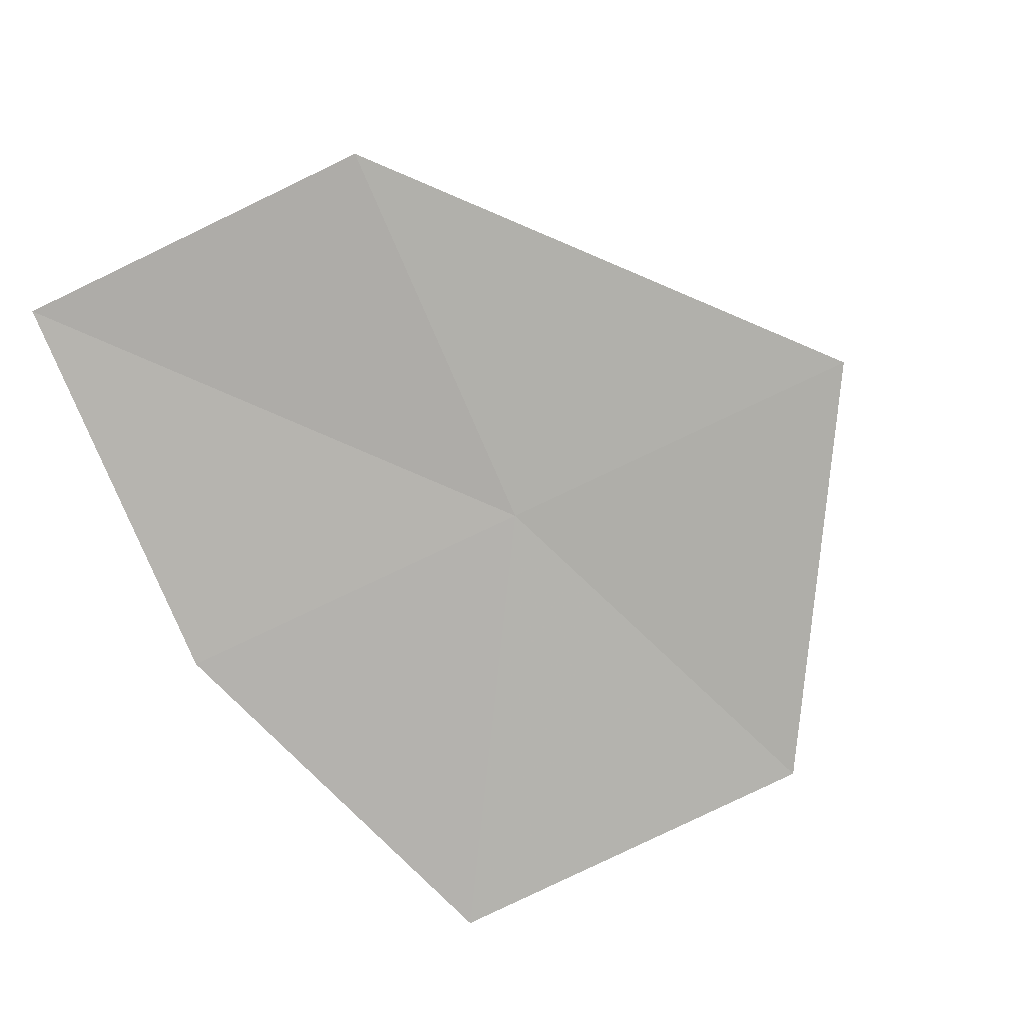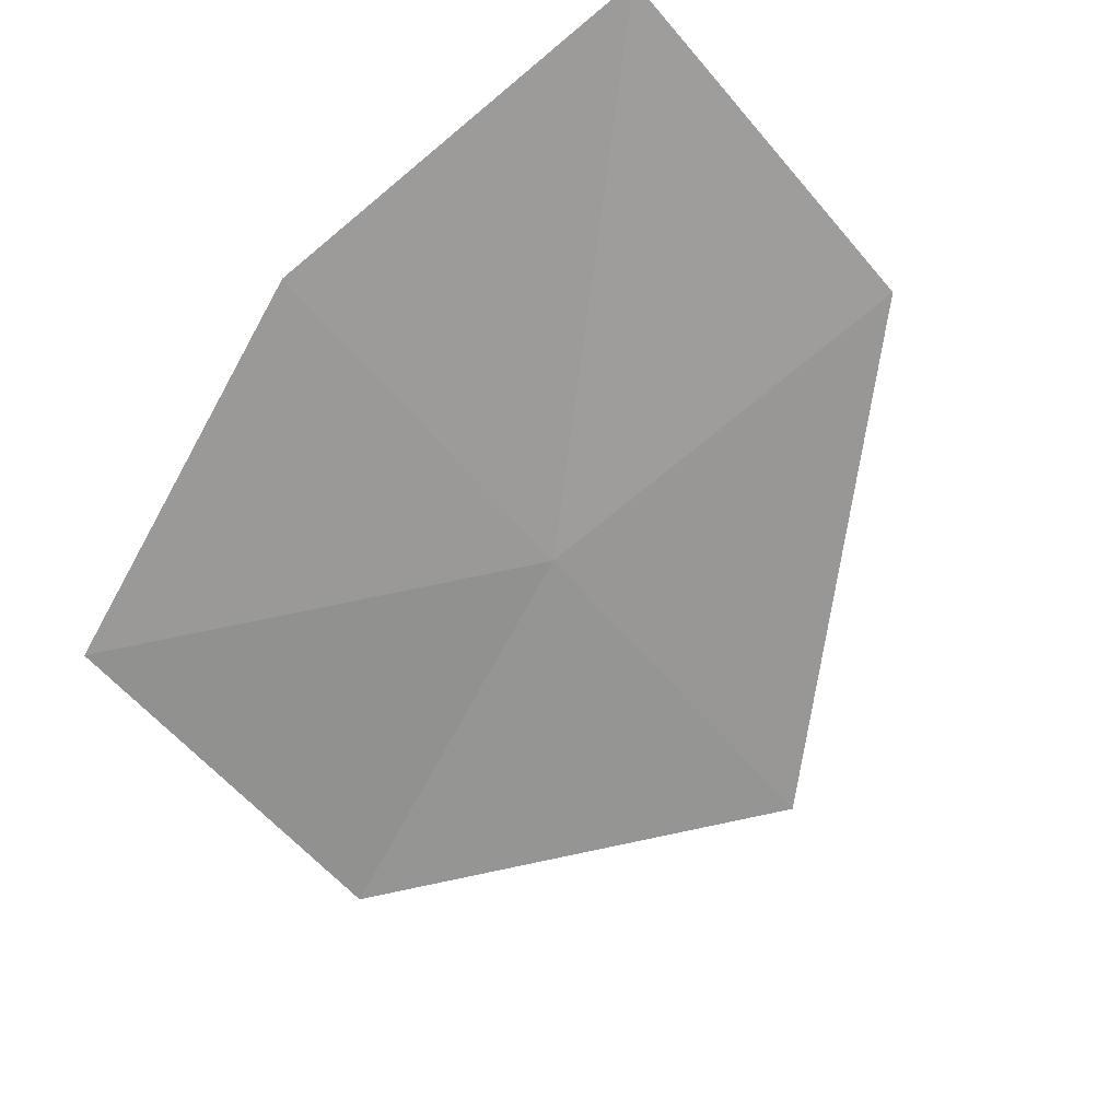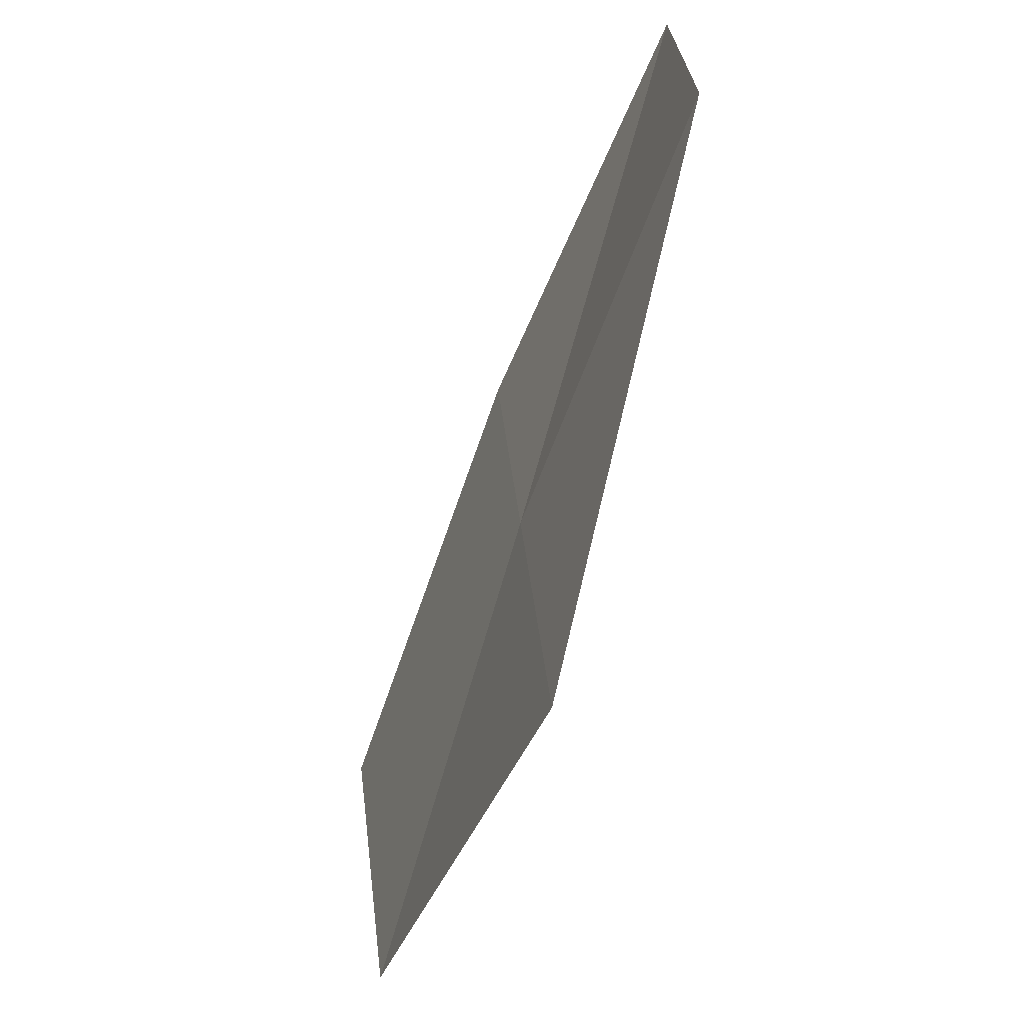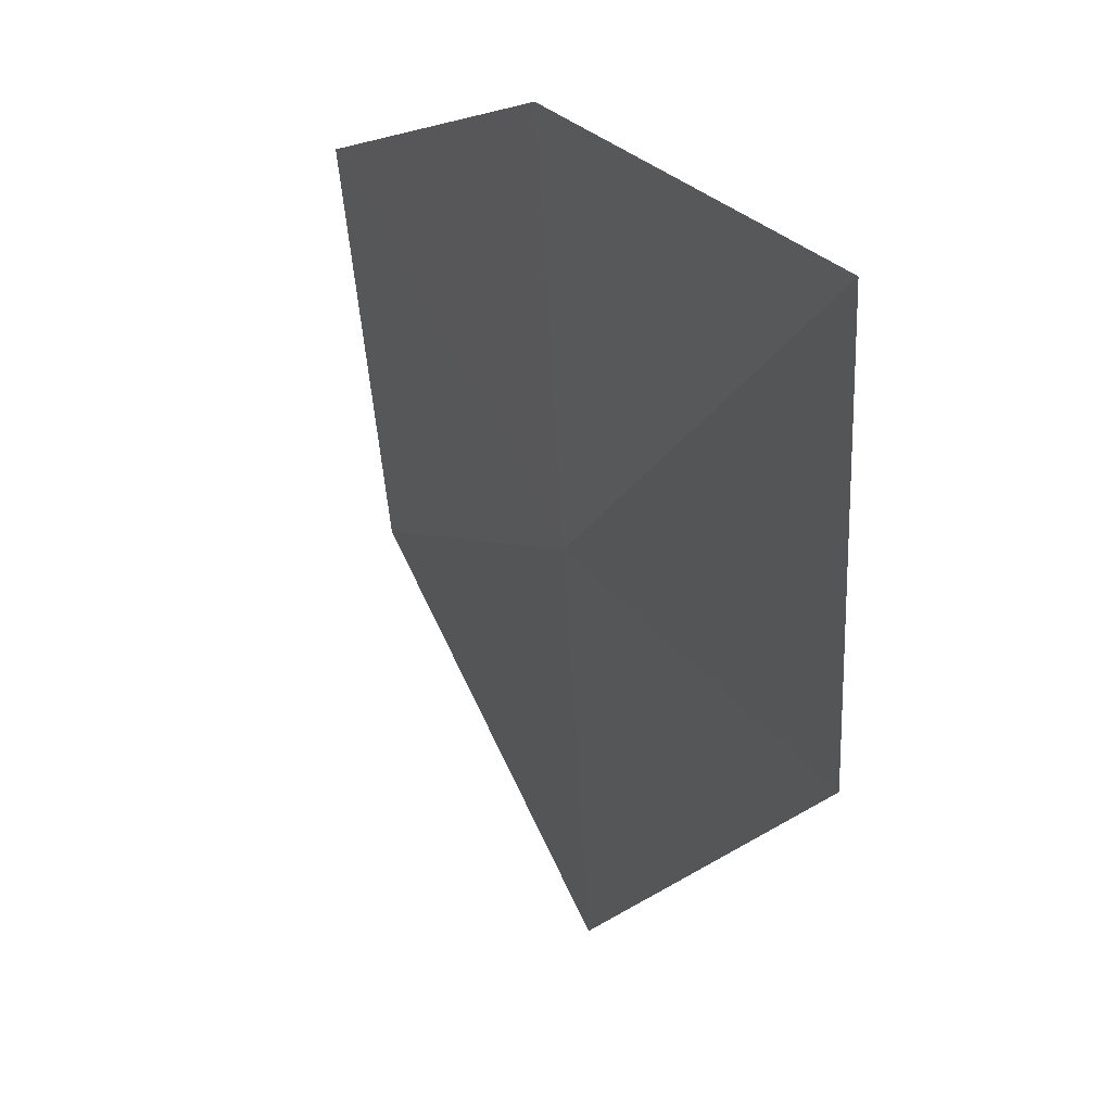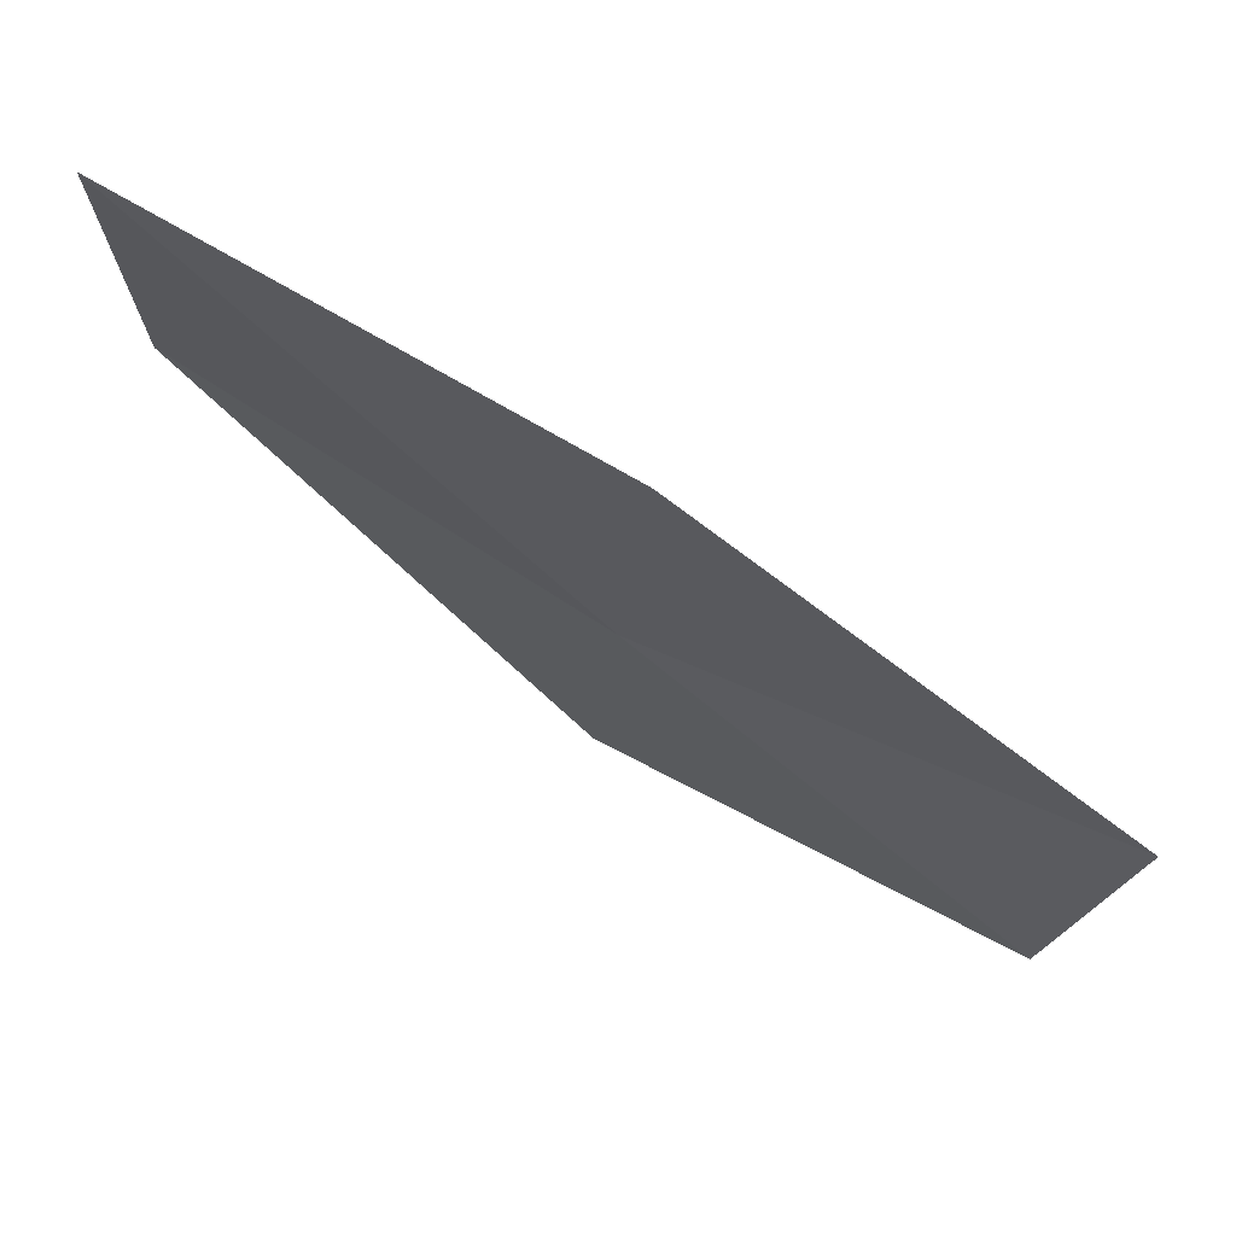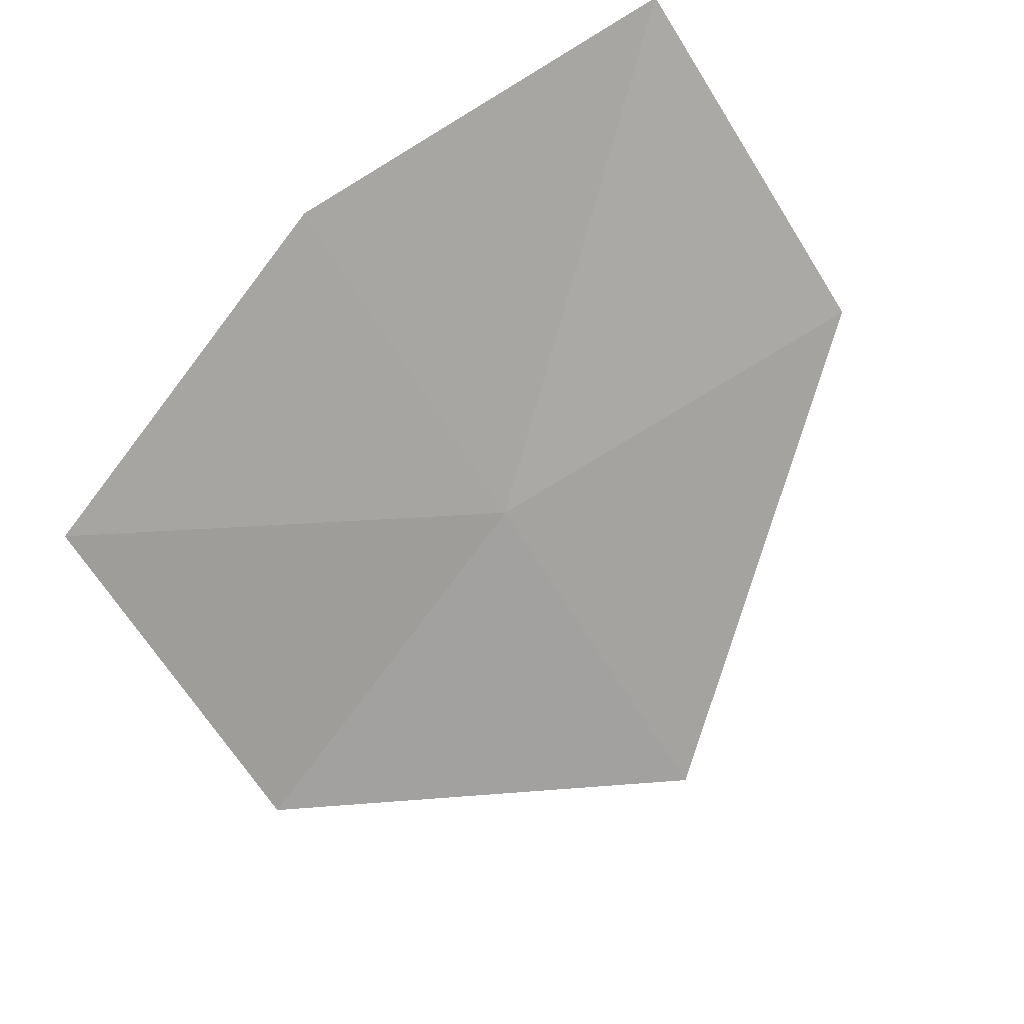
<metadata>
{"format":"obj","ext":"obj","renderer":"f3d","projection":"perspective","resolution":1024,"background":"white","views":[{"elev":-71.5,"azim":113.6,"up":"+Y"},{"elev":-65.9,"azim":38.7,"up":"+Y"},{"elev":-68.2,"azim":75.4,"up":"+Z"},{"elev":27.7,"azim":68.8,"up":"+Z"},{"elev":77.4,"azim":-141.2,"up":"+Z"},{"elev":-71.6,"azim":30.3,"up":"+Y"}]}
</metadata>
<code>
v 17.5 17.84 29.83
v 16.11 17.6 30.63
v 17.46 17.77 31.17
v 16.14 17.74 29.26
v 17.54 17.91 28.5
v 18.94 18 29.83
v 18.89 18 31.17
f 1 2 3
f 1 5 4
f 1 6 5
f 1 7 6
f 1 3 7
f 1 4 2

</code>
